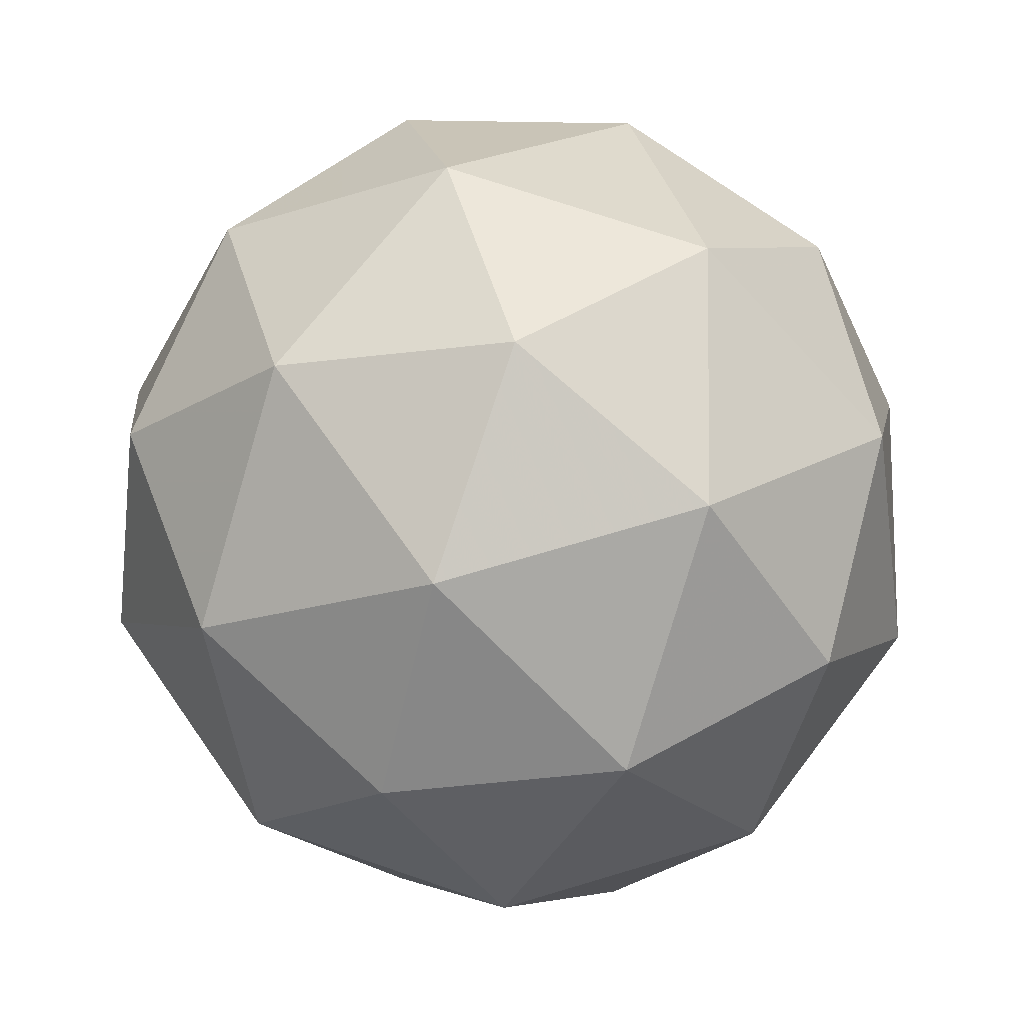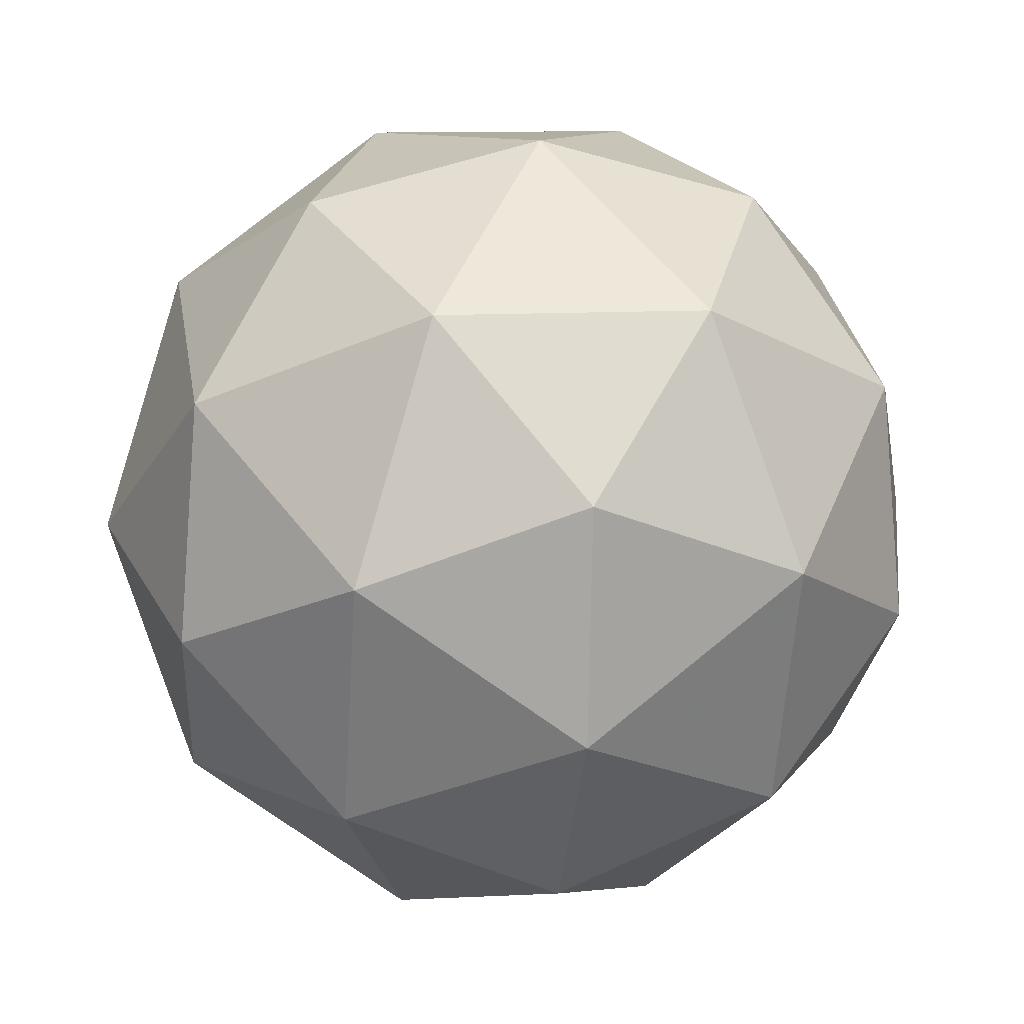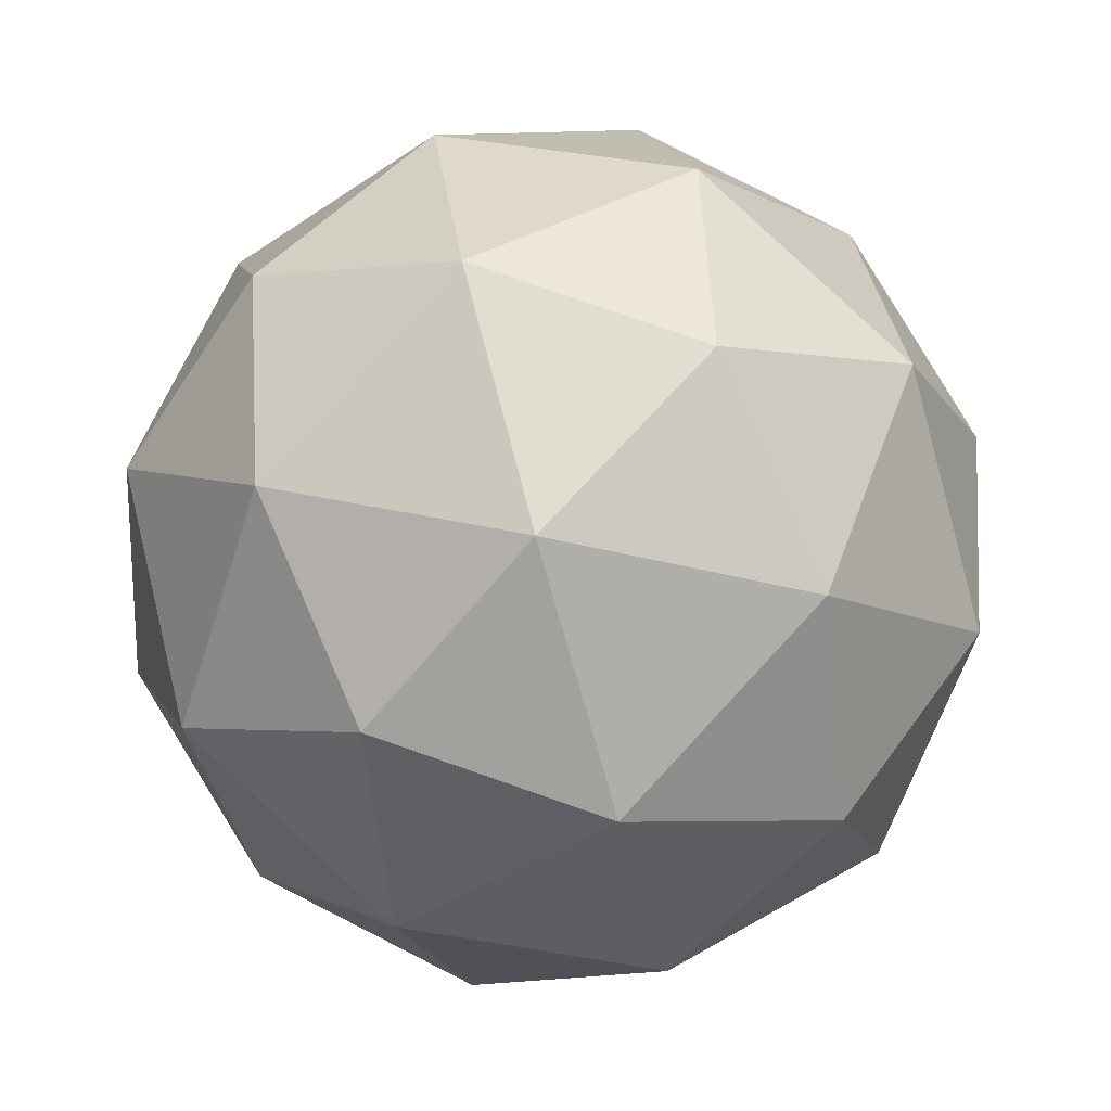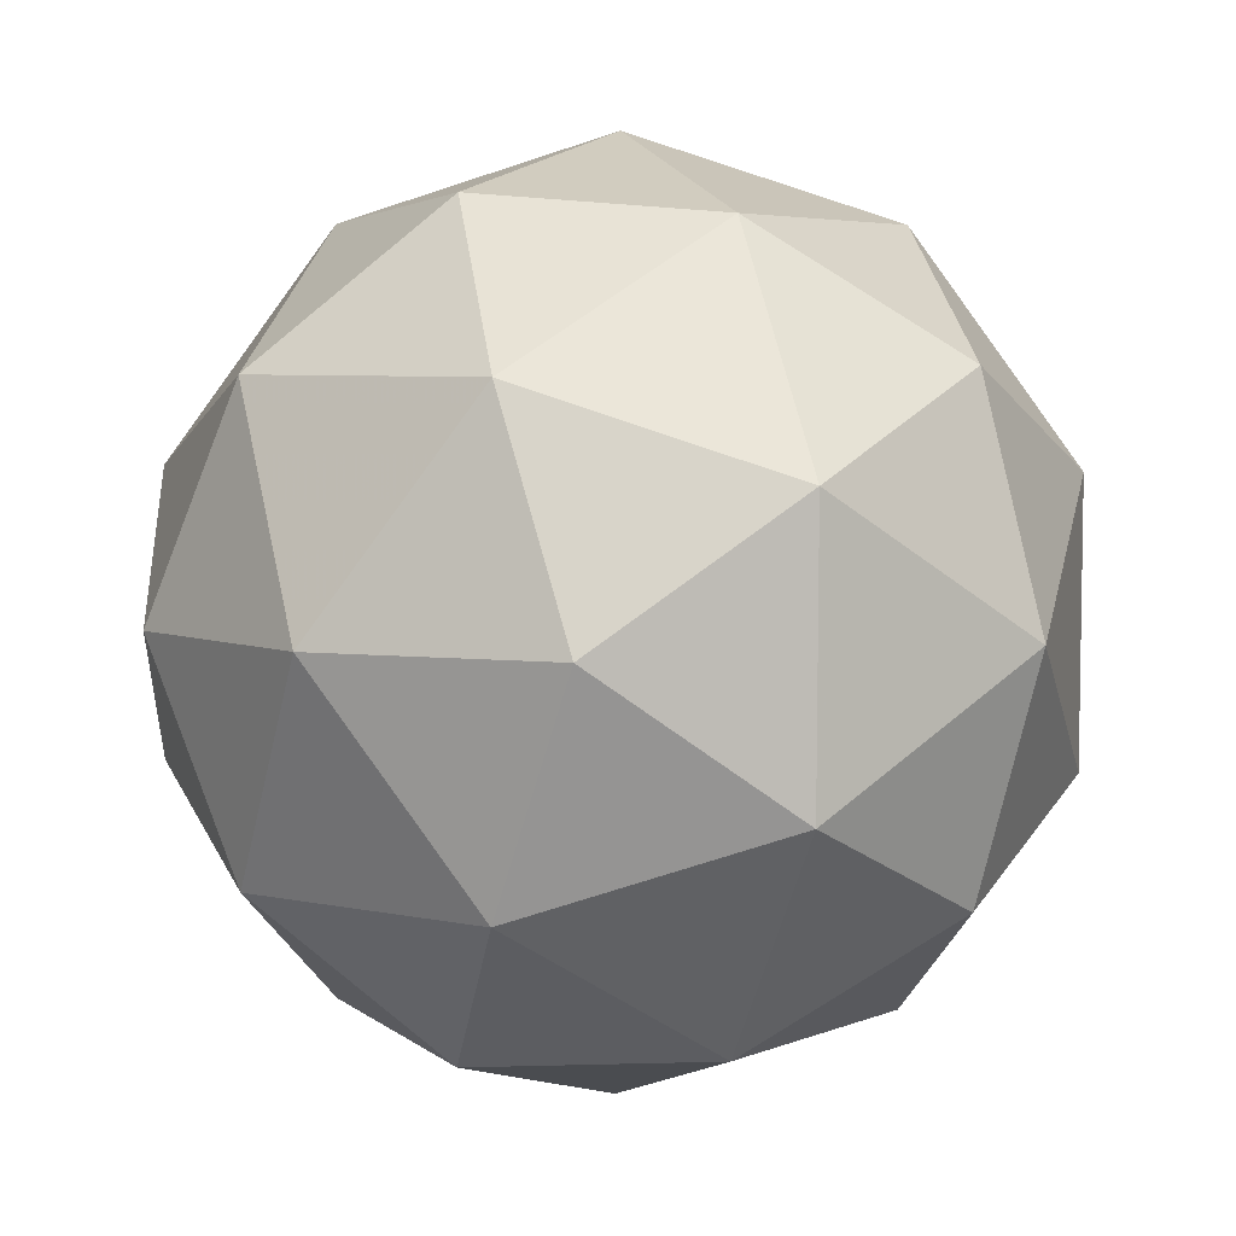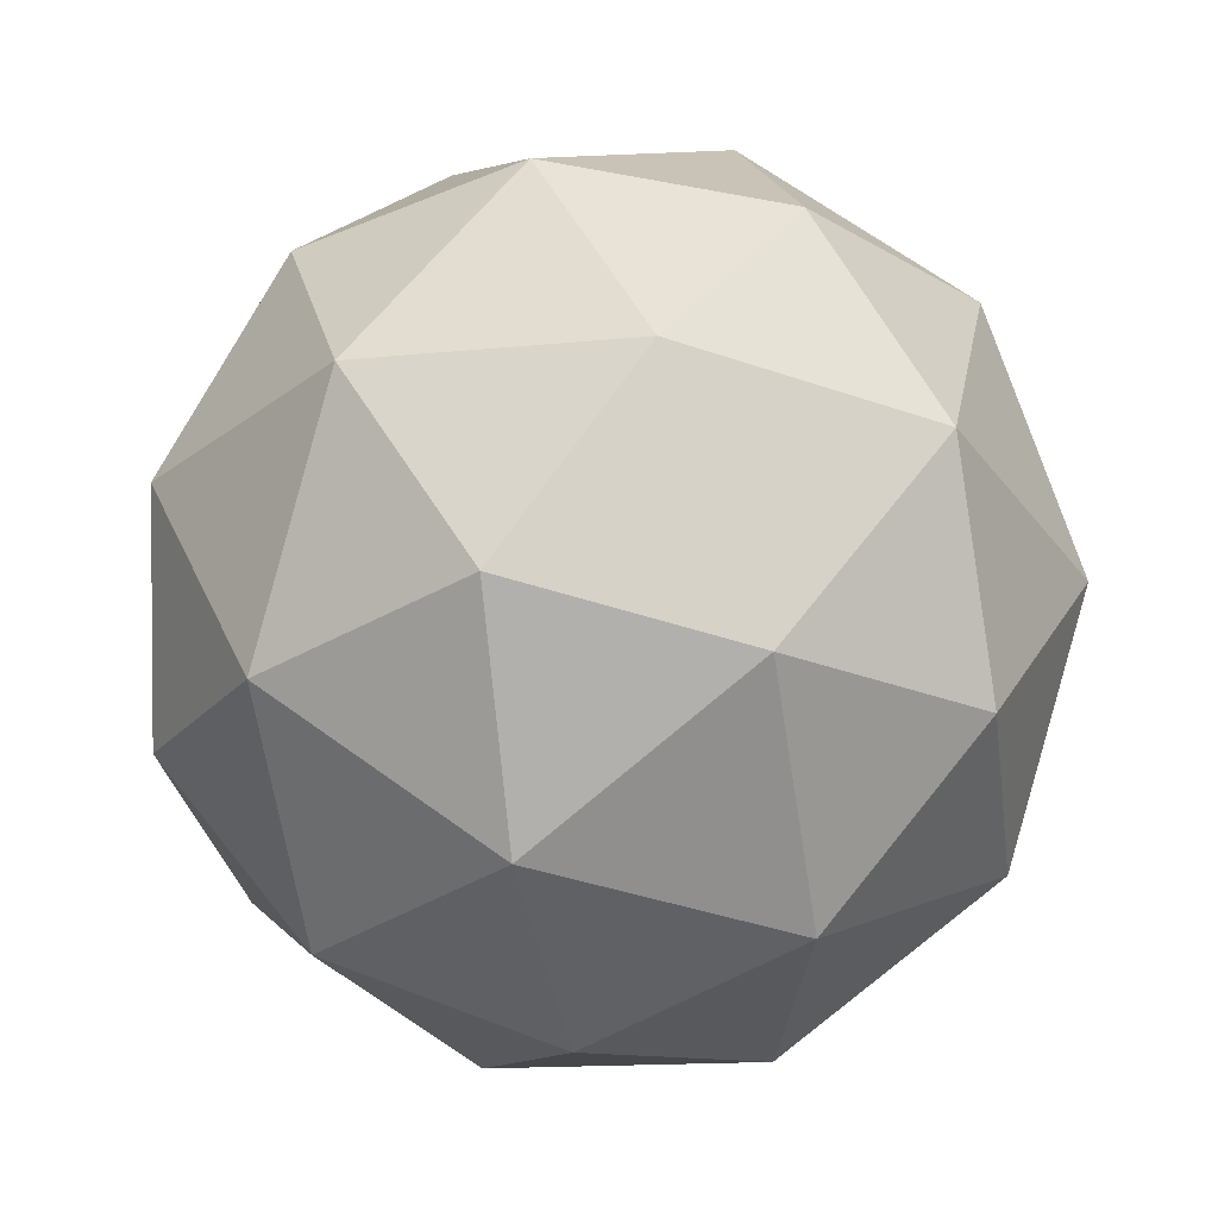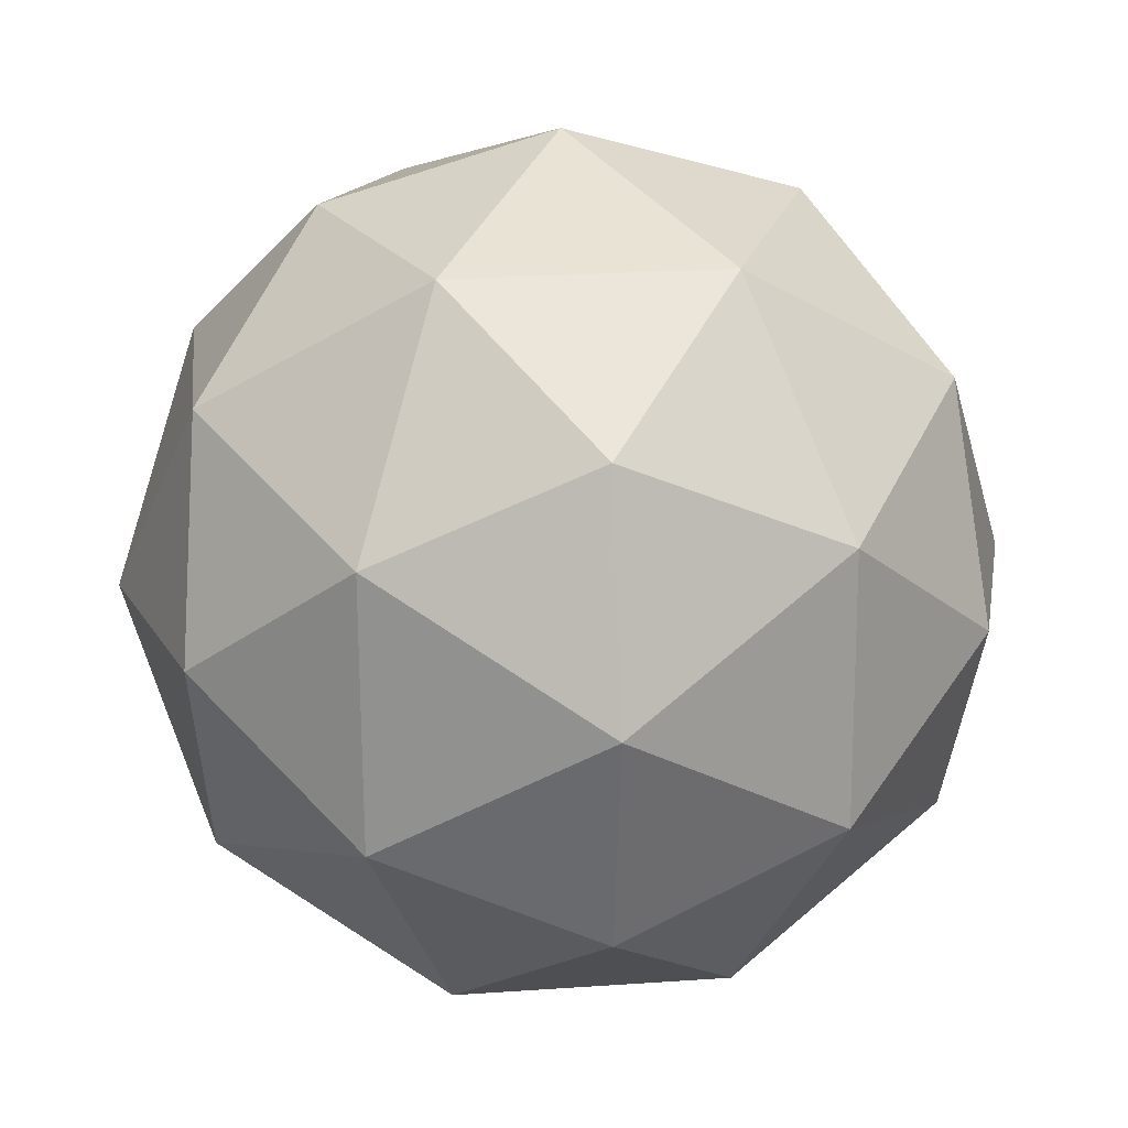
<metadata>
{"format":"obj","ext":"obj","renderer":"f3d","projection":"perspective","resolution":1024,"background":"white","views":[{"elev":46.0,"azim":-168.0,"up":"+Z"},{"elev":-23.0,"azim":163.9,"up":"+Y"},{"elev":76.4,"azim":70.2,"up":"+Z"},{"elev":-79.9,"azim":-97.9,"up":"+Y"},{"elev":-24.5,"azim":-102.7,"up":"+Y"},{"elev":-33.4,"azim":168.9,"up":"+Y"}]}
</metadata>
<code>
v 11.22 -3.349 -13.34
v 11.14 -3.346 -13.3
v 11.18 -3.42 -13.32
v 11.22 -3.416 -13.39
v 11.2 -3.34 -13.43
v 11.16 -3.297 -13.37
v 11.1 -3.412 -13.33
v 11.14 -3.455 -13.39
v 11.16 -3.406 -13.45
v 11.12 -3.332 -13.44
v 11.08 -3.336 -13.36
v 11.08 -3.403 -13.41
v 11.21 -3.386 -13.32
v 11.19 -3.342 -13.31
v 11.16 -3.384 -13.3
v 11.15 -3.312 -13.33
v 11.19 -3.313 -13.35
v 11.23 -3.384 -13.37
v 11.21 -3.425 -13.35
v 11.22 -3.339 -13.39
v 11.22 -3.379 -13.42
v 11.18 -3.308 -13.4
v 11.11 -3.335 -13.33
v 11.11 -3.306 -13.36
v 11.14 -3.423 -13.31
v 11.11 -3.379 -13.31
v 11.19 -3.446 -13.39
v 11.16 -3.448 -13.35
v 11.18 -3.372 -13.45
v 11.19 -3.417 -13.43
v 11.14 -3.303 -13.41
v 11.16 -3.329 -13.44
v 11.08 -3.373 -13.34
v 11.11 -3.444 -13.35
v 11.15 -3.44 -13.43
v 11.14 -3.368 -13.46
v 11.09 -3.326 -13.4
v 11.08 -3.413 -13.37
v 11.07 -3.368 -13.39
v 11.11 -3.439 -13.4
v 11.11 -3.41 -13.44
v 11.09 -3.366 -13.43
f 1 14 13
f 2 14 16
f 1 13 18
f 1 18 20
f 1 20 17
f 2 16 23
f 3 15 25
f 4 19 27
f 5 21 29
f 6 22 31
f 2 23 26
f 3 25 28
f 4 27 30
f 5 29 32
f 6 31 24
f 7 33 38
f 8 34 40
f 9 35 41
f 10 36 42
f 11 37 39
f 39 42 12
f 39 37 42
f 37 10 42
f 42 41 12
f 42 36 41
f 36 9 41
f 41 40 12
f 41 35 40
f 35 8 40
f 40 38 12
f 40 34 38
f 34 7 38
f 38 39 12
f 38 33 39
f 33 11 39
f 24 37 11
f 24 31 37
f 31 10 37
f 32 36 10
f 32 29 36
f 29 9 36
f 30 35 9
f 30 27 35
f 27 8 35
f 28 34 8
f 28 25 34
f 25 7 34
f 26 33 7
f 26 23 33
f 23 11 33
f 31 32 10
f 31 22 32
f 22 5 32
f 29 30 9
f 29 21 30
f 21 4 30
f 27 28 8
f 27 19 28
f 19 3 28
f 25 26 7
f 25 15 26
f 15 2 26
f 23 24 11
f 23 16 24
f 16 6 24
f 17 22 6
f 17 20 22
f 20 5 22
f 20 21 5
f 20 18 21
f 18 4 21
f 18 19 4
f 18 13 19
f 13 3 19
f 16 17 6
f 16 14 17
f 14 1 17
f 13 15 3
f 13 14 15
f 14 2 15

</code>
